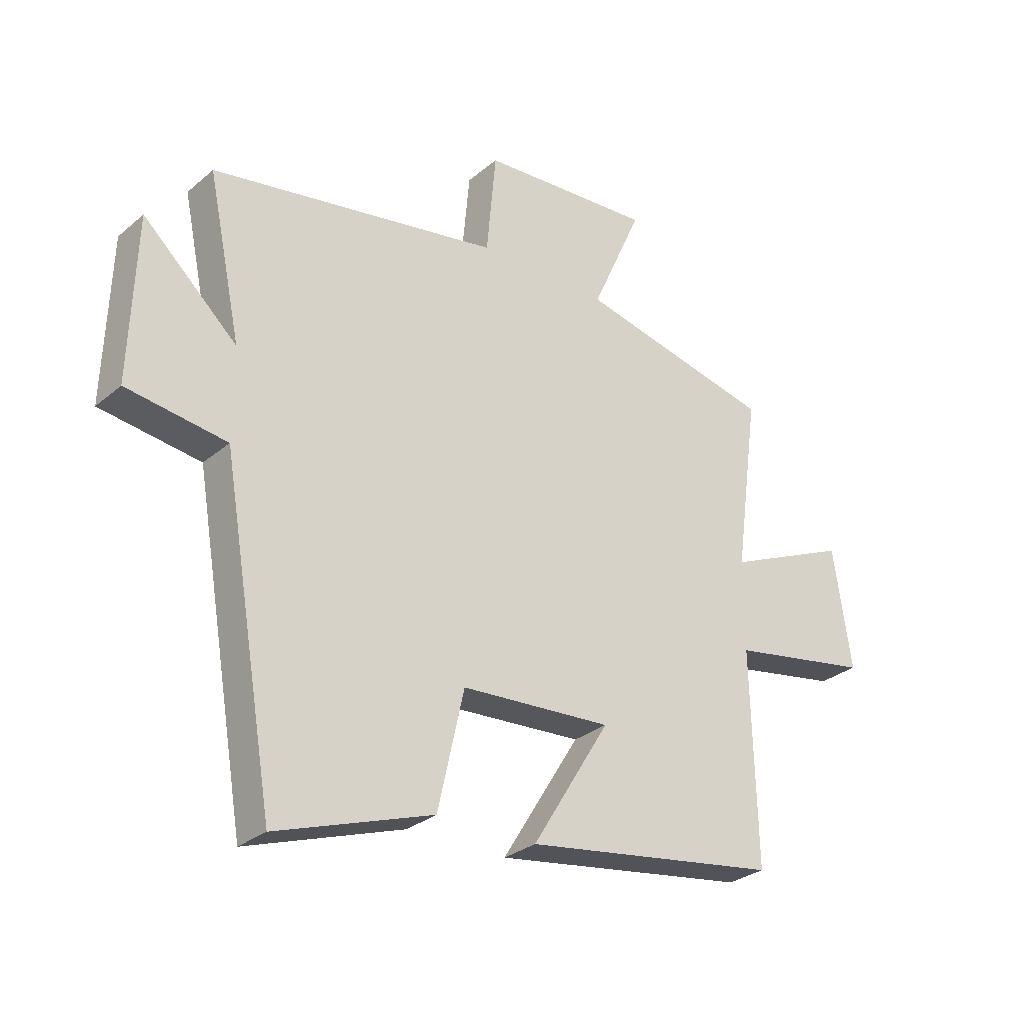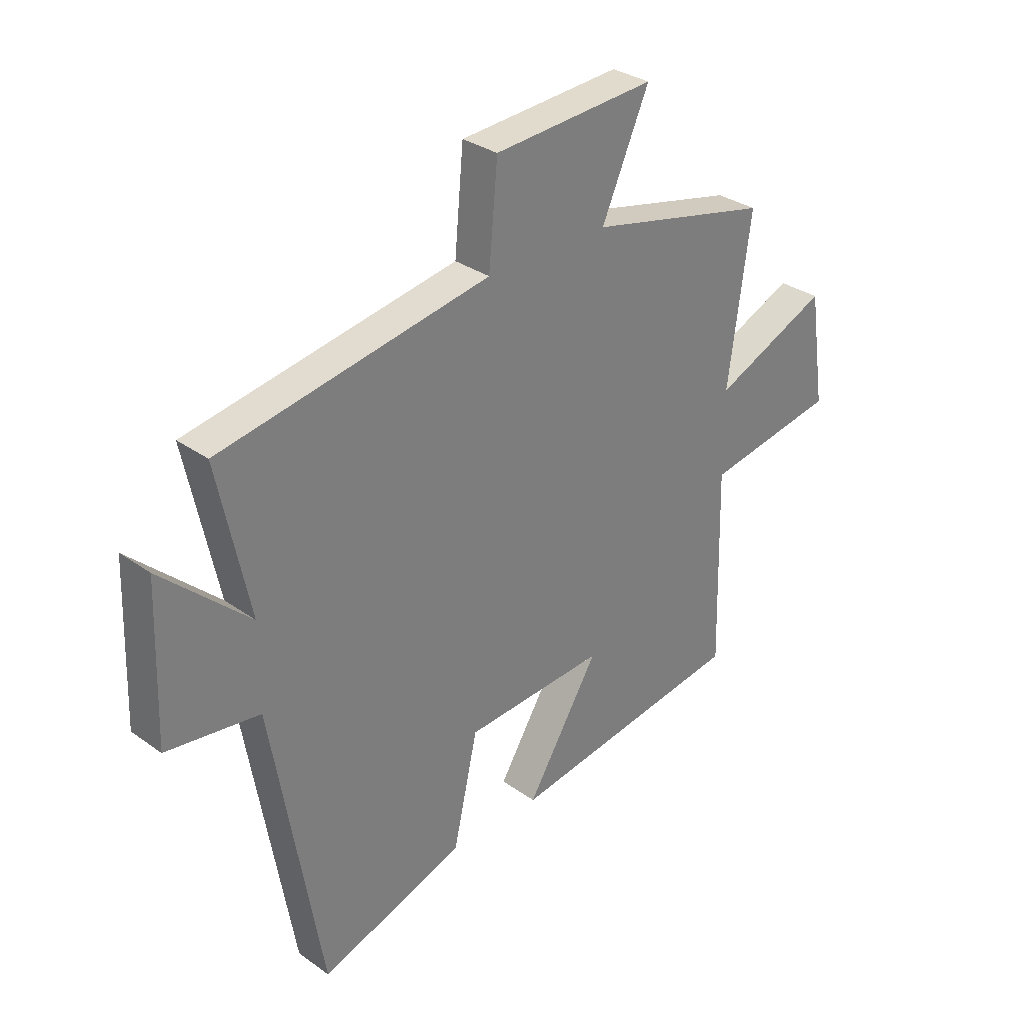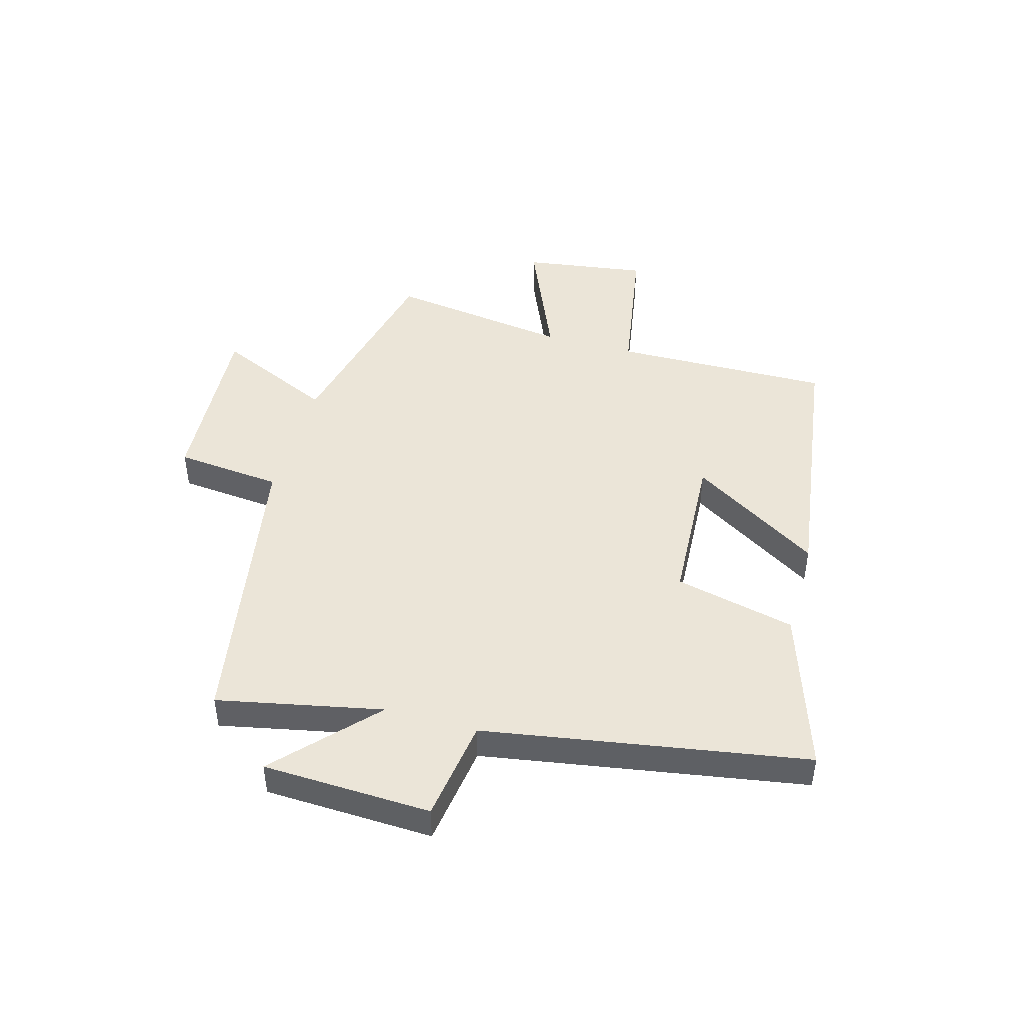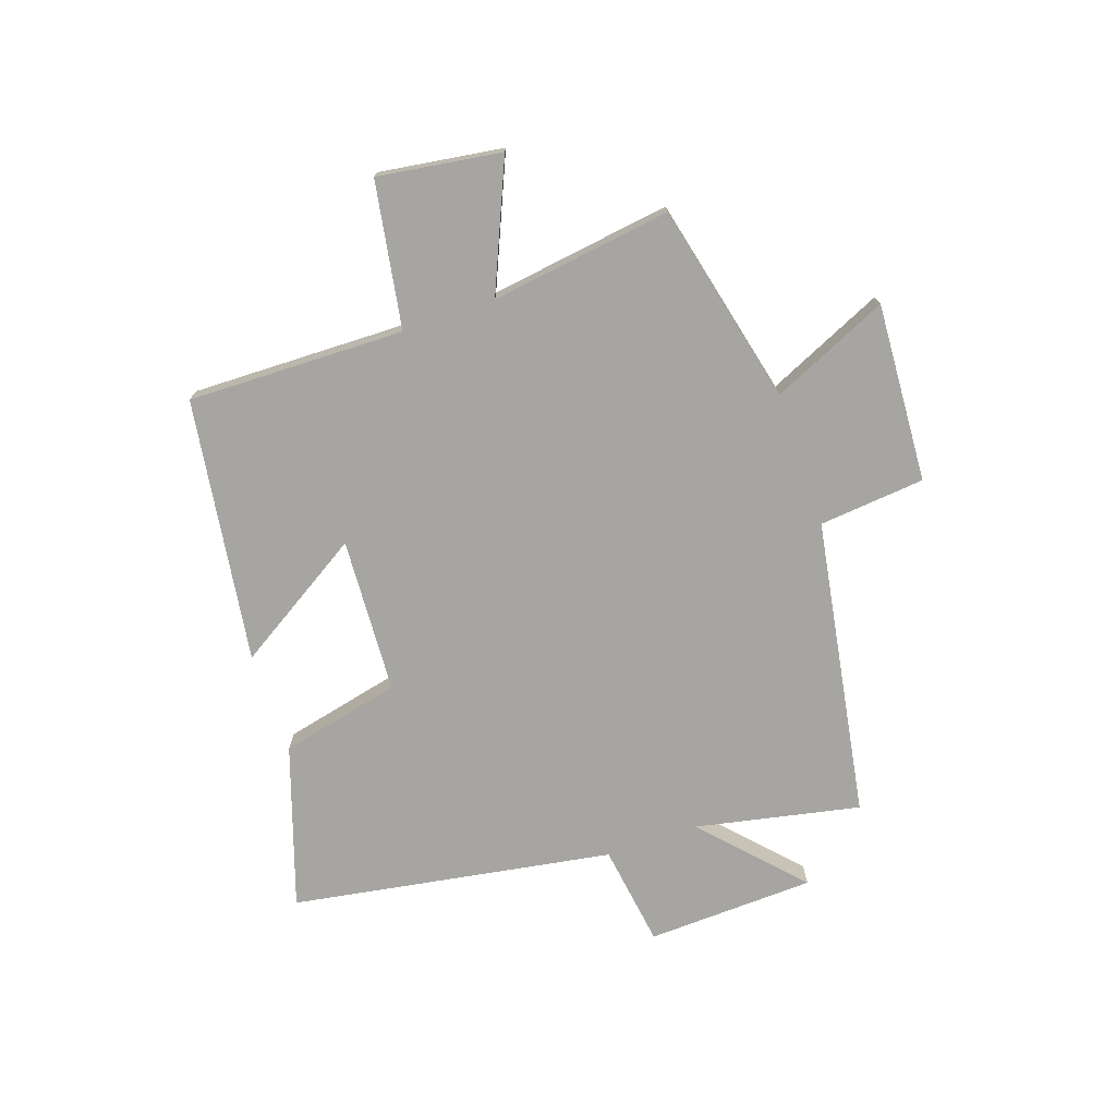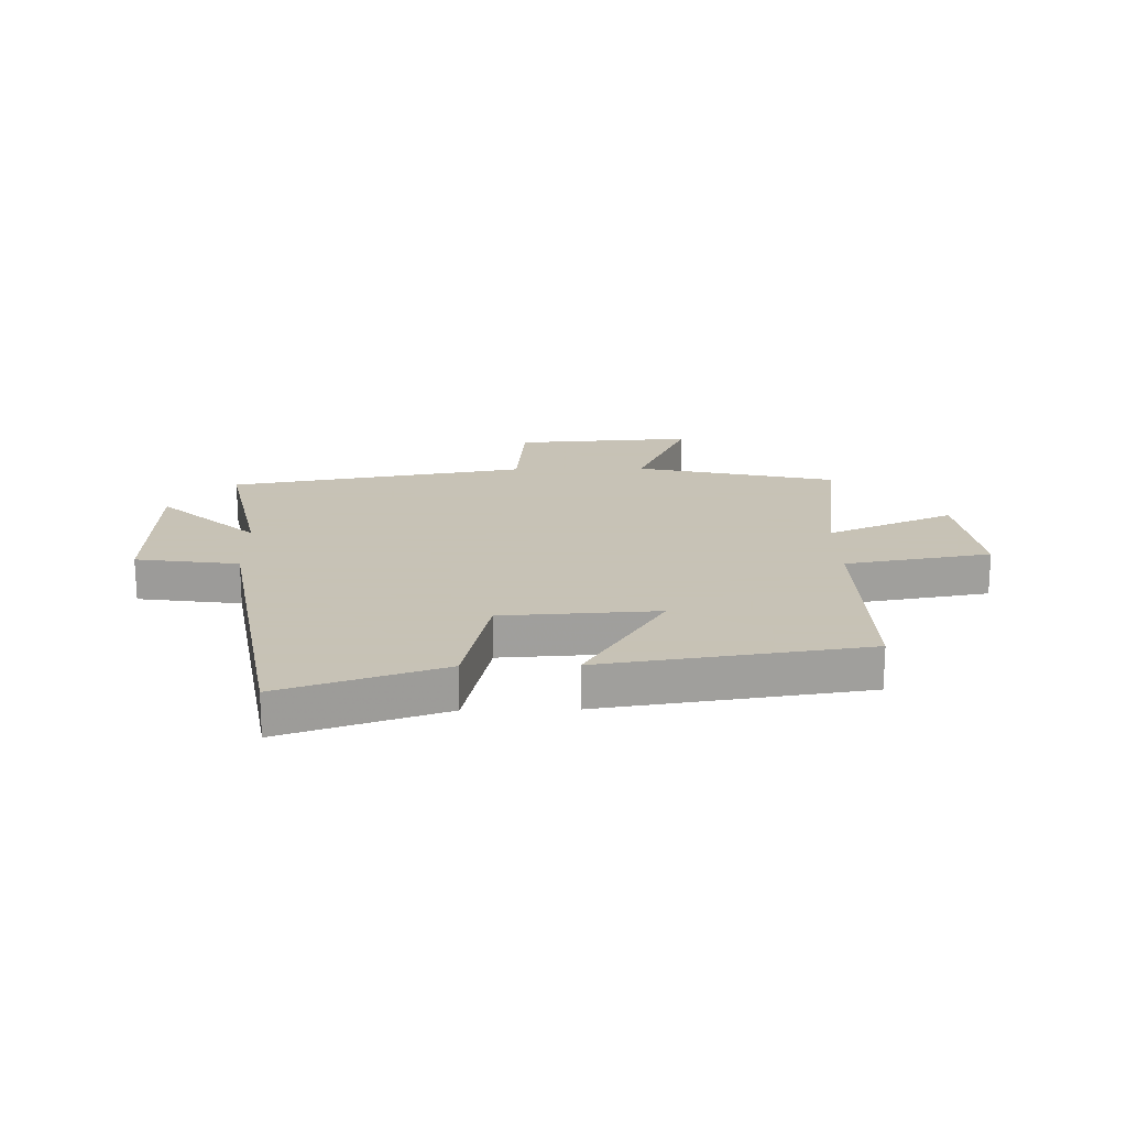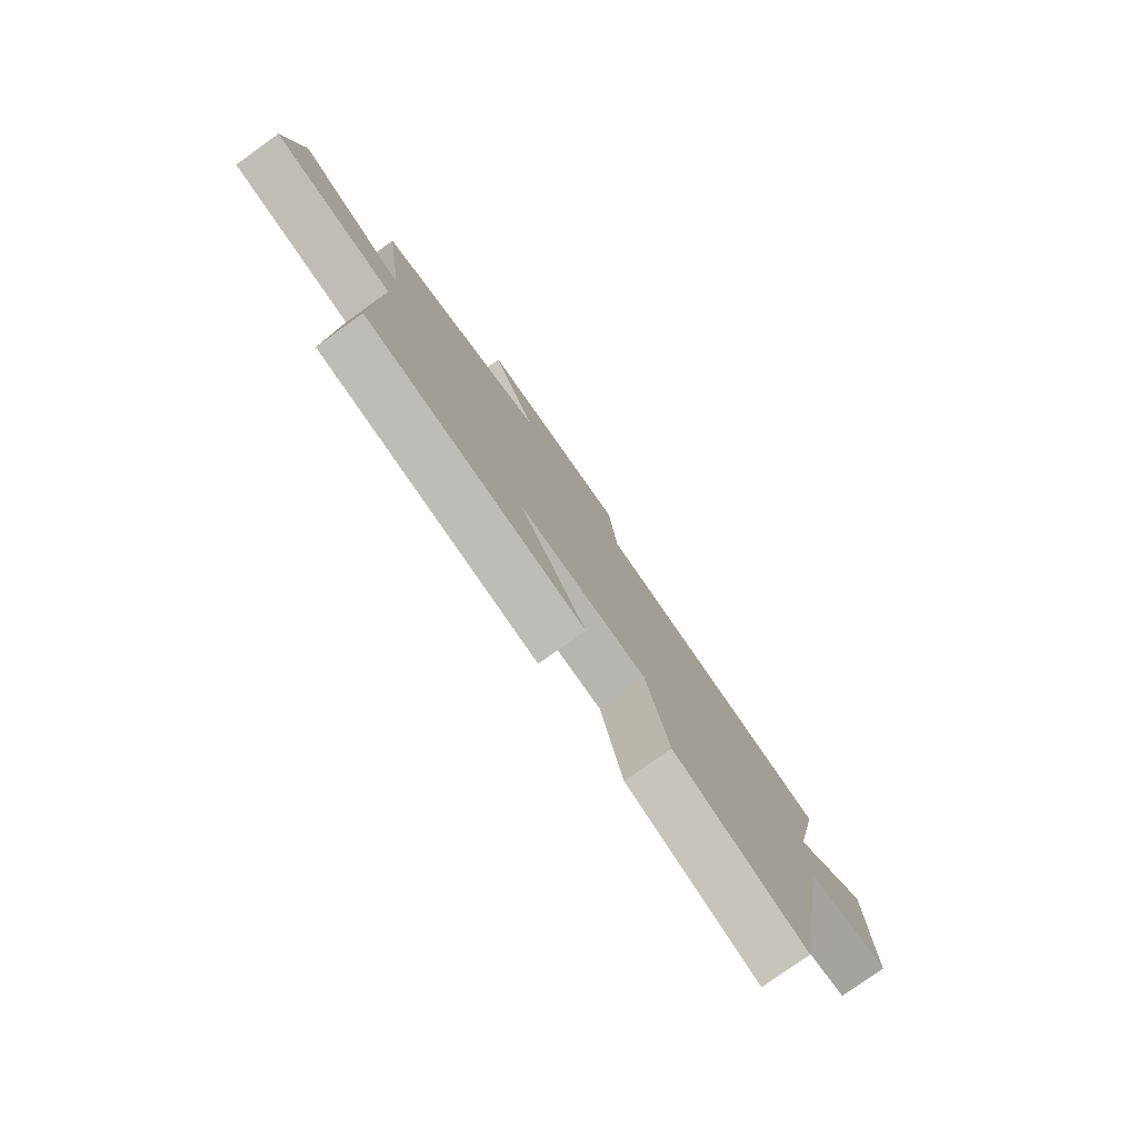
<metadata>
{"format":"obj","ext":"obj","renderer":"f3d","projection":"perspective","resolution":1024,"background":"white","views":[{"elev":-29.0,"azim":141.0,"up":"+Z"},{"elev":31.5,"azim":135.3,"up":"+Z"},{"elev":46.0,"azim":105.9,"up":"+Y"},{"elev":-73.8,"azim":-70.8,"up":"+Y"},{"elev":19.1,"azim":178.9,"up":"+Y"},{"elev":-79.1,"azim":-54.5,"up":"+Z"}]}
</metadata>
<code>
v -0.509 0.07 -0.432
v -0.5 0.07 -0.056
v -0.753 0.07 -0.012
v -0.721 0.07 0.202
v -0.5 0.07 0.106
v -0.543 0.07 0.42
v -0.193 0.07 0.5
v -0.284 0.07 0.704
v 0.026 0.07 0.684
v 0.043 0.07 0.5
v 0.56 0.07 0.41
v 0.5 0.07 0.125
v 0.668 0.07 0.28
v 0.678 0.07 -0.012
v 0.5 0.07 -0.037
v 0.405 0.07 -0.594
v 0.126 0.07 -0.5
v 0.079 0.07 -0.291
v -0.191 0.07 -0.275
v -0.052 0.07 -0.5
v -0.509 0 -0.432
v -0.5 0 -0.056
v -0.753 0 -0.012
v -0.721 0 0.202
v -0.5 0 0.106
v -0.543 0 0.42
v -0.193 0 0.5
v -0.284 0 0.704
v 0.026 0 0.684
v 0.043 0 0.5
v 0.56 0 0.41
v 0.5 0 0.125
v 0.668 0 0.28
v 0.678 0 -0.012
v 0.5 0 -0.037
v 0.405 0 -0.594
v 0.126 0 -0.5
v 0.079 0 -0.291
v -0.191 0 -0.275
v -0.052 0 -0.5
f 19 20 1 2
f 18 19 2
f 15 16 17 18
f 15 18 2
f 12 13 14 15
f 12 15 2 3
f 10 11 12
f 7 8 9 10
f 5 6 7 10
f 5 10 12
f 3 4 5
f 3 5 12
f 22 21 40 39
f 22 39 38
f 38 37 36 35
f 22 38 35
f 35 34 33 32
f 23 22 35 32
f 32 31 30
f 30 29 28 27
f 30 27 26 25
f 32 30 25
f 25 24 23
f 32 25 23
f 1 21 22 2
f 2 22 23 3
f 3 23 24 4
f 4 24 25 5
f 5 25 26 6
f 6 26 27 7
f 7 27 28 8
f 8 28 29 9
f 9 29 30 10
f 10 30 31 11
f 11 31 32 12
f 12 32 33 13
f 13 33 34 14
f 14 34 35 15
f 15 35 36 16
f 16 36 37 17
f 17 37 38 18
f 18 38 39 19
f 19 39 40 20
f 20 40 21 1

</code>
